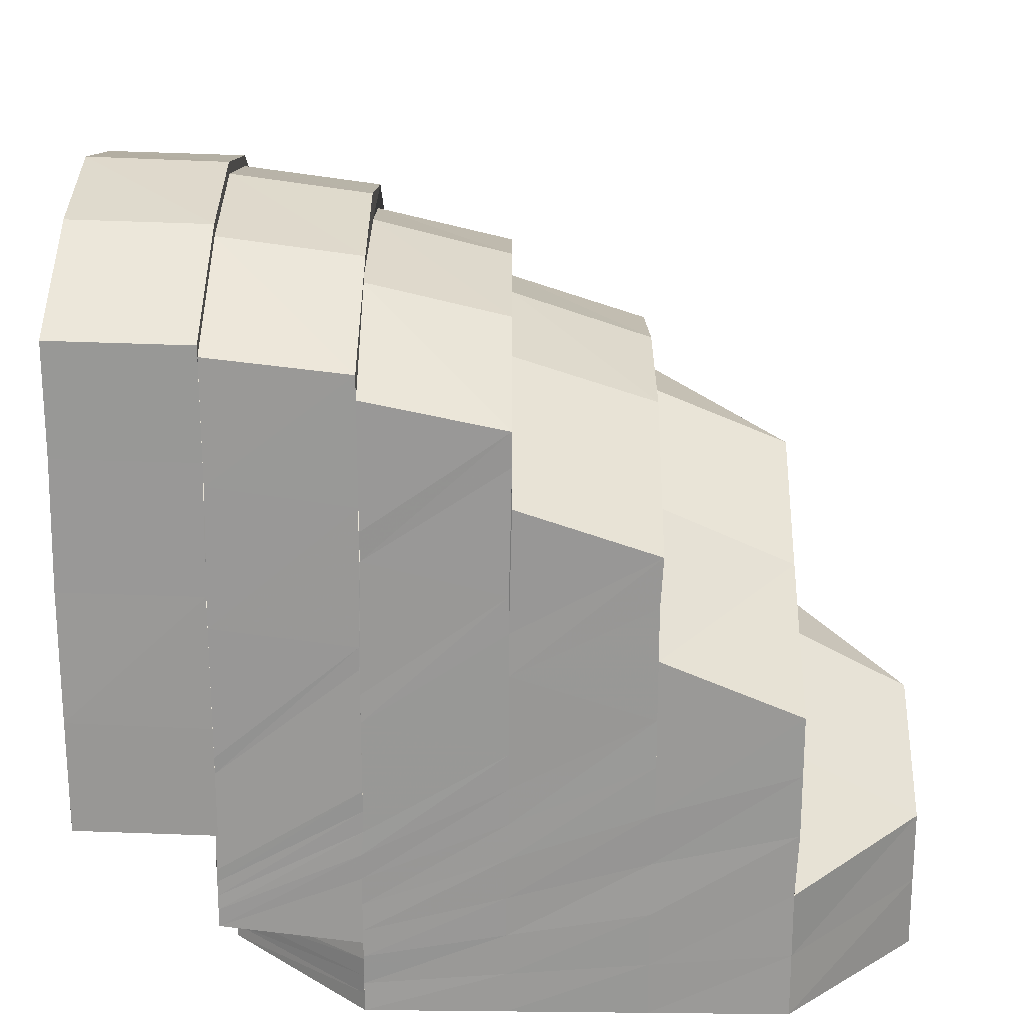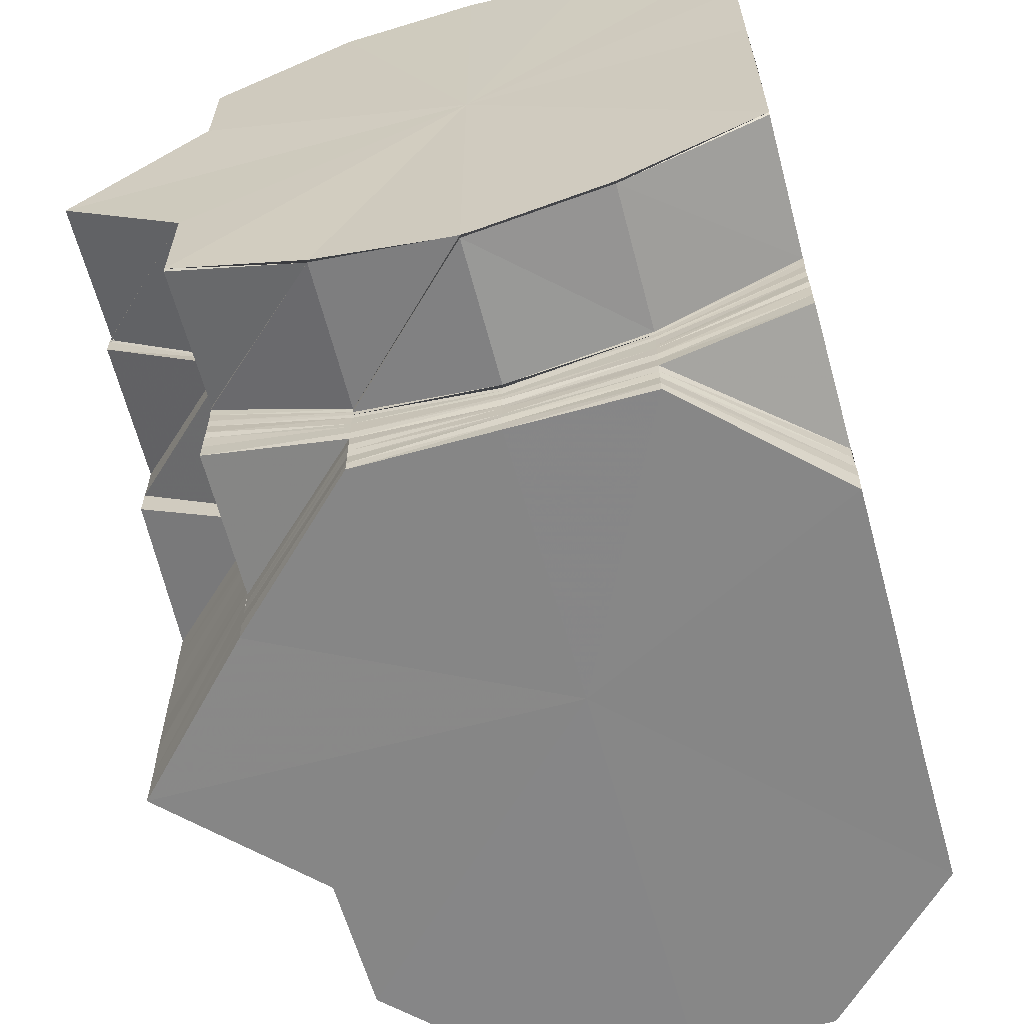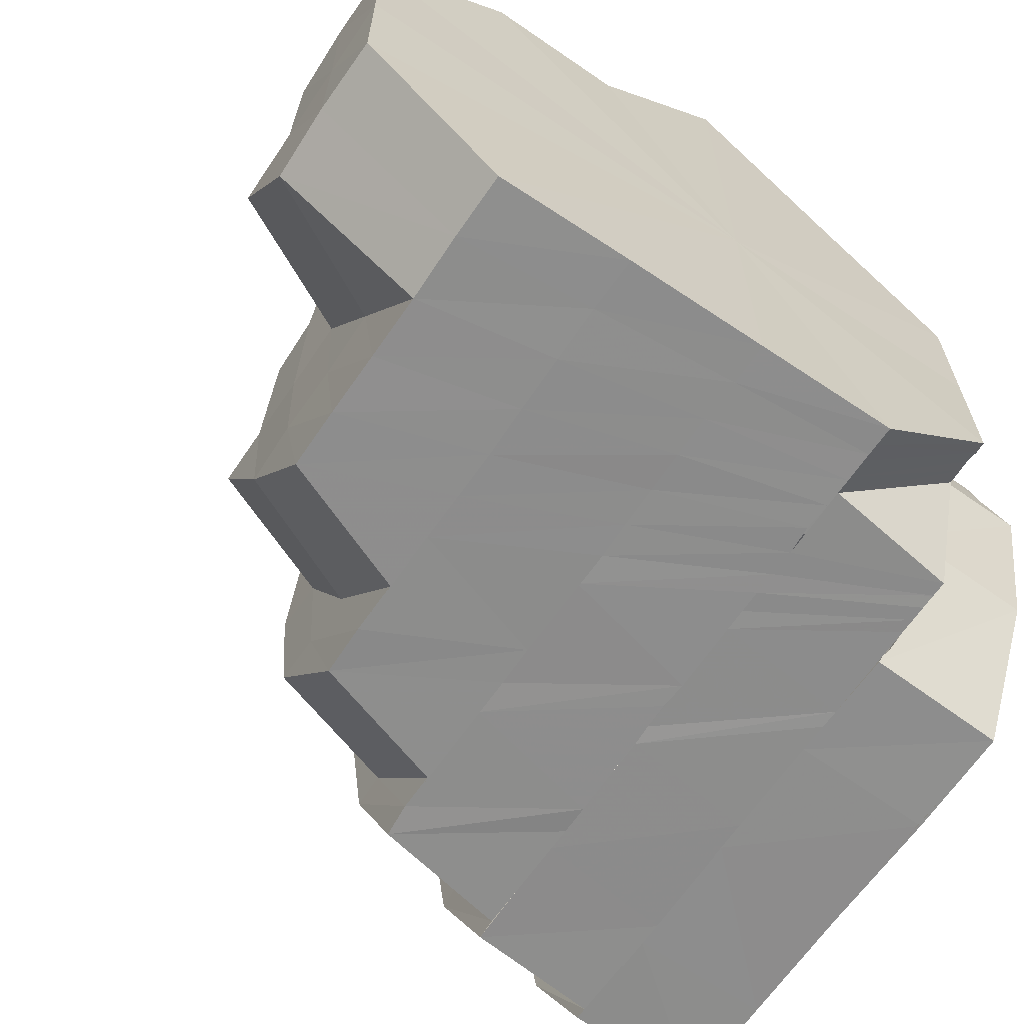
<metadata>
{"format":"obj","ext":"obj","renderer":"f3d","projection":"perspective","resolution":1024,"background":"white","views":[{"elev":-68.6,"azim":-0.6,"up":"+Y"},{"elev":-62.2,"azim":-74.6,"up":"+Z"},{"elev":-64.6,"azim":146.0,"up":"+Y"}]}
</metadata>
<code>
o 15599
v 2230 1862 13.34
v 2230 1862 13.35
v 2230 1862 13.34
v 2230 1862 13.35
v 2230 1862 13.34
v 2230 1862 13.34
v 2230 1862 13.35
v 2230 1862 13.34
v 2230 1862 13.34
v 2230 1862 13.35
v 2230 1862 13.35
v 2230 1862 13.35
v 2230 1862 13.35
v 2230 1862 13.34
v 2230 1862 13.34
v 2230 1862 13.35
v 2230 1862 13.36
v 2230 1862 13.36
v 2230 1862 13.36
v 2230 1862 13.35
v 2230 1862 13.36
v 2230 1862 13.36
v 2230 1862 13.36
v 2230 1862 13.36
v 2230 1862 13.36
v 2230 1862 13.37
v 2230 1862 13.36
v 2230 1862 13.35
v 2230 1862 13.36
v 2230 1862 13.37
v 2230 1862 13.37
v 2230 1862 13.35
v 2230 1862 13.34
v 2230 1862 13.35
v 2230 1862 13.34
v 2230 1862 13.35
v 2230 1862 13.35
v 2230 1862 13.34
v 2230 1862 13.34
v 2230 1862 13.35
v 2230 1862 13.35
v 2230 1862 13.36
v 2230 1862 13.35
v 2230 1862 13.35
v 2230 1862 13.35
v 2230 1862 13.35
v 2230 1862 13.36
v 2230 1862 13.36
v 2230 1862 13.36
v 2230 1862 13.35
v 2230 1862 13.34
v 2230 1862 13.35
v 2230 1862 13.35
v 2230 1862 13.34
v 2230 1862 13.34
v 2230 1862 13.35
v 2230 1862 13.34
v 2230 1862 13.35
v 2230 1862 13.35
v 2230 1862 13.34
v 2230 1862 13.35
v 2230 1862 13.35
v 2230 1862 13.34
v 2230 1862 13.35
v 2230 1862 13.34
v 2230 1862 13.34
v 2230 1862 13.35
v 2230 1862 13.35
v 2230 1862 13.35
v 2230 1862 13.36
v 2230 1862 13.35
v 2230 1862 13.35
v 2230 1862 13.35
v 2230 1862 13.35
v 2230 1862 13.35
v 2230 1862 13.35
v 2230 1862 13.36
v 2230 1862 13.35
v 2230 1862 13.36
v 2230 1862 13.35
v 2230 1862 13.36
v 2230 1862 13.37
v 2230 1862 13.36
v 2230 1862 13.36
v 2230 1862 13.37
v 2230 1862 13.36
v 2230 1862 13.36
v 2230 1862 13.35
v 2230 1862 13.36
v 2230 1862 13.35
v 2230 1862 13.36
v 2230 1862 13.36
v 2230 1862 13.35
v 2230 1862 13.35
v 2230 1862 13.36
v 2230 1862 13.36
v 2230 1862 13.37
v 2230 1862 13.35
v 2230 1862 13.36
v 2230 1862 13.36
v 2230 1862 13.36
v 2230 1862 13.35
v 2230 1862 13.36
v 2230 1862 13.36
v 2230 1862 13.37
v 2230 1862 13.37
v 2230 1862 13.37
v 2230 1862 13.36
v 2230 1862 13.37
v 2230 1862 13.37
v 2230 1862 13.36
v 2230 1862 13.37
v 2230 1862 13.36
v 2230 1862 13.37
v 2230 1862 13.38
v 2230 1862 13.37
v 2230 1862 13.37
v 2230 1862 13.37
v 2230 1862 13.38
v 2230 1862 13.38
v 2230 1862 13.37
v 2230 1862 13.38
v 2230 1862 13.38
v 2230 1862 13.38
v 2230 1862 13.38
v 2230 1862 13.38
v 2230 1862 13.38
v 2230 1862 13.37
v 2230 1862 13.37
v 2230 1862 13.36
v 2230 1862 13.38
v 2230 1862 13.37
v 2230 1862 13.38
v 2230 1862 13.38
v 2230 1862 13.37
v 2230 1862 13.37
v 2230 1862 13.37
v 2230 1862 13.38
v 2230 1862 13.37
v 2230 1862 13.37
v 2230 1862 13.37
v 2230 1862 13.37
v 2230 1862 13.38
v 2230 1862 13.36
v 2230 1862 13.36
v 2230 1862 13.36
v 2230 1862 13.37
v 2230 1862 13.37
v 2230 1862 13.36
v 2230 1862 13.37
v 2230 1862 13.37
v 2230 1862 13.37
v 2230 1862 13.36
v 2230 1862 13.38
v 2230 1862 13.37
v 2230 1862 13.36
v 2230 1862 13.38
v 2230 1862 13.38
v 2230 1862 13.38
v 2230 1862 13.37
v 2230 1862 13.39
v 2230 1862 13.39
v 2230 1862 13.38
v 2230 1862 13.39
v 2230 1862 13.38
v 2230 1862 13.38
v 2230 1862 13.39
v 2230 1862 13.39
v 2230 1862 13.39
v 2230 1862 13.38
v 2230 1862 13.37
v 2230 1862 13.37
v 2230 1862 13.39
v 2230 1862 13.38
v 2230 1862 13.37
v 2230 1862 13.38
v 2230 1862 13.39
v 2230 1862 13.39
v 2230 1862 13.39
v 2230 1862 13.38
v 2230 1862 13.37
v 2230 1862 13.36
v 2230 1862 13.36
v 2230 1862 13.35
v 2230 1862 13.35
v 2230 1862 13.35
v 2230 1862 13.35
v 2230 1862 13.35
v 2230 1862 13.35
v 2230 1862 13.36
v 2230 1862 13.37
v 2230 1862 13.35
v 2230 1862 13.34
v 2230 1862 13.35
v 2230 1862 13.36
v 2230 1862 13.35
v 2230 1862 13.34
v 2230 1862 13.35
v 2230 1862 13.34
v 2230 1862 13.34
v 2230 1862 13.34
v 2230 1862 13.34
v 2230 1862 13.34
v 2230 1862 13.34
v 2230 1862 13.34
v 2230 1862 13.35
v 2230 1862 13.34
v 2230 1862 13.35
v 2230 1862 13.34
v 2230 1862 13.34
v 2230 1862 13.34
v 2230 1862 13.34
v 2230 1862 13.34
v 2230 1862 13.34
v 2230 1862 13.34
v 2230 1862 13.35
v 2230 1862 13.35
v 2230 1862 13.35
v 2230 1862 13.35
v 2230 1862 13.35
v 2230 1862 13.35
v 2230 1862 13.35
v 2230 1862 13.36
v 2230 1862 13.34
v 2230 1862 13.35
v 2230 1862 13.36
v 2230 1862 13.35
v 2230 1862 13.35
v 2230 1862 13.36
v 2230 1862 13.37
v 2230 1862 13.37
v 2230 1862 13.38
v 2230 1862 13.38
v 2230 1862 13.39
v 2230 1862 13.36
v 2230 1862 13.35
v 2230 1862 13.35
v 2230 1862 13.36
v 2230 1862 13.35
v 2230 1862 13.35
v 2230 1862 13.39
v 2230 1862 13.38
v 2230 1862 13.39
v 2230 1862 13.39
v 2230 1862 13.39
v 2230 1862 13.39
v 2230 1862 13.4
v 2230 1862 13.39
v 2230 1862 13.4
v 2230 1862 13.4
v 2230 1862 13.39
v 2230 1862 13.39
v 2230 1862 13.4
v 2230 1862 13.4
v 2230 1862 13.39
v 2230 1862 13.39
v 2230 1862 13.39
v 2230 1862 13.39
v 2230 1862 13.39
v 2230 1862 13.39
v 2230 1862 13.38
v 2230 1862 13.38
v 2230 1862 13.39
v 2230 1862 13.39
v 2230 1862 13.38
v 2230 1862 13.37
v 2230 1862 13.39
v 2230 1862 13.38
v 2230 1862 13.37
v 2230 1862 13.38
v 2230 1862 13.37
v 2230 1862 13.37
v 2230 1862 13.38
v 2230 1862 13.38
v 2230 1862 13.39
v 2230 1862 13.38
v 2230 1862 13.39
v 2230 1862 13.39
v 2230 1862 13.39
v 2230 1862 13.37
v 2230 1862 13.38
v 2230 1862 13.37
v 2230 1862 13.37
v 2230 1862 13.38
v 2230 1862 13.4
v 2230 1862 13.4
v 2230 1862 13.39
v 2230 1862 13.4
v 2230 1862 13.4
v 2230 1862 13.39
v 2230 1862 13.4
v 2230 1862 13.4
v 2230 1862 13.39
v 2230 1862 13.4
v 2230 1862 13.39
v 2230 1862 13.39
v 2230 1862 13.39
v 2230 1862 13.38
v 2230 1862 13.39
v 2230 1862 13.38
v 2230 1862 13.37
v 2230 1862 13.37
v 2230 1862 13.36
v 2230 1862 13.36
v 2230 1862 13.37
v 2230 1862 13.35
v 2230 1862 13.35
v 2230 1862 13.35
v 2230 1862 13.35
v 2230 1862 13.35
v 2230 1862 13.35
v 2230 1862 13.35
v 2230 1862 13.36
v 2230 1862 13.35
v 2230 1862 13.36
v 2230 1862 13.35
v 2230 1862 13.35
v 2230 1862 13.35
v 2230 1862 13.35
v 2230 1862 13.36
v 2230 1862 13.36
v 2230 1862 13.35
v 2230 1862 13.35
v 2230 1862 13.35
v 2230 1862 13.35
v 2230 1862 13.35
v 2230 1862 13.35
v 2230 1862 13.36
v 2230 1862 13.35
v 2230 1862 13.36
v 2230 1862 13.36
v 2230 1862 13.36
v 2230 1862 13.37
v 2230 1862 13.37
v 2230 1862 13.38
v 2230 1862 13.38
v 2230 1862 13.39
v 2230 1862 13.39
v 2230 1862 13.38
v 2230 1862 13.37
v 2230 1862 13.39
v 2230 1862 13.4
v 2230 1862 13.37
v 2230 1862 13.36
v 2230 1862 13.36
v 2230 1862 13.4
v 2230 1862 13.4
v 2230 1862 13.4
v 2230 1862 13.39
v 2230 1862 13.4
v 2230 1862 13.4
v 2230 1862 13.4
v 2230 1862 13.4
v 2230 1862 13.4
v 2230 1862 13.39
v 2230 1862 13.39
v 2230 1862 13.39
v 2230 1862 13.38
v 2230 1862 13.38
v 2230 1862 13.38
v 2230 1862 13.37
v 2230 1862 13.37
v 2230 1862 13.38
v 2230 1862 13.36
v 2230 1862 13.37
v 2230 1862 13.37
v 2230 1862 13.36
v 2230 1862 13.37
v 2230 1862 13.36
v 2230 1862 13.37
v 2230 1862 13.36
v 2230 1862 13.37
v 2230 1862 13.36
v 2230 1862 13.36
v 2230 1862 13.36
v 2230 1862 13.36
v 2230 1862 13.35
v 2230 1862 13.35
v 2230 1862 13.36
v 2230 1862 13.35
v 2230 1862 13.35
v 2230 1862 13.36
v 2230 1862 13.35
v 2230 1862 13.35
v 2230 1862 13.35
v 2230 1862 13.35
v 2230 1862 13.35
v 2230 1862 13.36
v 2230 1862 13.35
v 2230 1862 13.36
v 2230 1862 13.36
v 2230 1862 13.35
v 2230 1862 13.35
v 2230 1862 13.35
v 2230 1862 13.35
v 2230 1862 13.35
v 2230 1862 13.35
v 2230 1862 13.36
v 2230 1862 13.35
v 2230 1862 13.36
v 2230 1862 13.35
v 2230 1862 13.35
v 2230 1862 13.35
v 2230 1862 13.35
v 2230 1862 13.36
v 2230 1862 13.35
v 2230 1862 13.35
v 2230 1862 13.35
v 2230 1862 13.35
v 2230 1862 13.35
v 2230 1862 13.35
v 2230 1862 13.35
v 2230 1862 13.36
v 2230 1862 13.35
v 2230 1862 13.35
v 2230 1862 13.35
v 2230 1862 13.35
v 2230 1862 13.35
v 2230 1862 13.35
v 2230 1862 13.35
v 2230 1862 13.35
v 2230 1862 13.36
v 2230 1862 13.36
v 2230 1862 13.35
v 2230 1862 13.35
v 2230 1862 13.35
v 2230 1862 13.35
v 2230 1862 13.35
v 2230 1862 13.35
v 2230 1862 13.35
v 2230 1862 13.35
v 2230 1862 13.35
v 2230 1862 13.35
v 2230 1862 13.35
v 2230 1862 13.35
v 2230 1862 13.35
v 2230 1862 13.35
v 2230 1862 13.35
v 2230 1862 13.35
v 2230 1862 13.35
v 2230 1862 13.35
v 2230 1862 13.35
v 2230 1862 13.35
v 2230 1862 13.35
v 2230 1862 13.35
v 2230 1862 13.35
v 2230 1862 13.35
v 2230 1862 13.35
v 2230 1862 13.35
v 2230 1862 13.35
v 2230 1862 13.35
v 2230 1862 13.34
v 2230 1862 13.35
v 2230 1862 13.34
v 2230 1862 13.34
v 2230 1862 13.34
v 2230 1862 13.36
v 2230 1862 13.36
v 2230 1862 13.37
v 2230 1862 13.36
v 2230 1862 13.36
v 2230 1862 13.36
v 2230 1862 13.37
v 2230 1862 13.37
v 2230 1862 13.36
v 2230 1862 13.37
v 2230 1862 13.36
v 2230 1862 13.37
v 2230 1862 13.37
v 2230 1862 13.38
v 2230 1862 13.38
v 2230 1862 13.4
v 2230 1862 13.4
v 2230 1862 13.4
v 2230 1862 13.4
v 2230 1862 13.39
v 2230 1862 13.4
v 2230 1862 13.4
v 2230 1862 13.39
v 2230 1862 13.39
v 2230 1862 13.34
v 2230 1862 13.34
v 2230 1862 13.34
v 2230 1862 13.34
v 2230 1862 13.34
v 2230 1862 13.34
v 2230 1862 13.34
v 2230 1862 13.34
v 2230 1862 13.34
v 2230 1862 13.34
v 2230 1862 13.34
v 2230 1862 13.34
v 2230 1862 13.34
v 2230 1862 13.34
v 2230 1862 13.34
f 1 2 3
f 3 4 5
f 2 4 6
f 5 7 8
f 4 7 9
f 2 10 4
f 4 11 7
f 10 11 4
f 11 12 7
f 7 12 13
f 7 13 14
f 8 13 15
f 12 16 13
f 11 17 12
f 10 18 11
f 18 17 11
f 17 19 20
f 21 18 10
f 18 22 17
f 23 24 21
f 21 25 18
f 24 26 25
f 25 22 18
f 27 25 21
f 28 21 10
f 28 10 2
f 29 21 28
f 25 30 22
f 31 30 25
f 32 28 2
f 32 2 33
f 34 29 28
f 34 28 32
f 35 32 1
f 36 29 34
f 37 34 32
f 37 32 38
f 39 37 35
f 40 34 37
f 40 36 34
f 41 36 40
f 36 42 29
f 43 42 36
f 44 45 36
f 46 44 40
f 45 47 42
f 42 48 49
f 50 40 37
f 50 37 51
f 52 40 50
f 53 46 50
f 54 53 55
f 55 50 39
f 56 50 57
f 58 59 52
f 60 58 56
f 58 61 62
f 60 62 63
f 59 64 61
f 65 60 66
f 59 67 41
f 67 68 64
f 69 70 68
f 67 69 43
f 71 69 67
f 72 71 67
f 73 74 72
f 74 75 69
f 76 77 70
f 75 78 76
f 69 76 79
f 80 76 69
f 79 81 42
f 42 81 27
f 81 82 48
f 47 83 81
f 83 84 85
f 86 85 81
f 81 85 31
f 76 87 86
f 88 87 76
f 87 89 77
f 78 90 87
f 91 92 89
f 90 93 91
f 94 91 87
f 87 91 95
f 96 97 92
f 93 98 99
f 100 96 101
f 102 103 99
f 104 103 105
f 103 106 107
f 108 109 106
f 103 108 110
f 111 112 109
f 108 113 114
f 110 115 116
f 117 118 115
f 118 119 120
f 121 117 116
f 116 115 122
f 115 123 122
f 124 125 123
f 116 122 126
f 122 123 127
f 128 116 126
f 129 116 128
f 130 121 128
f 128 131 132
f 126 122 133
f 122 127 133
f 126 133 134
f 84 130 135
f 101 128 135
f 135 128 136
f 137 138 134
f 95 135 85
f 85 135 139
f 135 136 139
f 85 139 31
f 31 139 30
f 139 136 140
f 139 140 30
f 136 134 140
f 30 140 141
f 30 141 22
f 140 134 142
f 140 142 141
f 134 143 142
f 134 133 143
f 22 141 144
f 22 144 17
f 17 144 145
f 144 146 19
f 141 147 144
f 147 148 146
f 141 142 147
f 144 147 149
f 142 150 147
f 142 143 150
f 147 150 151
f 150 152 151
f 151 152 153
f 150 154 152
f 143 154 150
f 154 155 152
f 151 153 156
f 143 157 154
f 133 157 143
f 133 127 157
f 154 158 155
f 157 158 154
f 158 159 160
f 127 161 157
f 157 161 158
f 127 162 161
f 123 162 127
f 163 164 162
f 161 165 158
f 158 165 166
f 162 167 161
f 161 167 165
f 162 168 167
f 169 168 162
f 165 170 166
f 166 170 171
f 166 171 172
f 165 173 170
f 167 173 165
f 173 174 170
f 175 176 172
f 167 177 173
f 168 177 167
f 173 178 174
f 177 178 173
f 178 179 180
f 155 172 181
f 181 172 182
f 181 182 183
f 153 181 183
f 153 183 184
f 183 182 185
f 183 185 186
f 184 183 186
f 184 186 187
f 156 153 184
f 188 184 187
f 156 184 188
f 188 187 189
f 190 191 156
f 192 188 189
f 192 189 193
f 194 156 188
f 194 188 192
f 149 156 194
f 195 190 194
f 196 192 193
f 196 193 197
f 16 194 192
f 16 192 196
f 145 194 16
f 198 195 16
f 13 16 196
f 13 196 199
f 15 196 200
f 200 201 202
f 201 203 204
f 202 203 205
f 201 206 203
f 206 207 203
f 206 208 207
f 203 207 209
f 203 209 210
f 205 209 211
f 211 212 65
f 209 212 213
f 208 214 207
f 207 215 209
f 209 215 212
f 207 214 215
f 208 216 214
f 216 217 218
f 216 219 214
f 185 220 216
f 185 221 220
f 221 222 217
f 182 221 185
f 182 223 221
f 214 219 224
f 214 224 215
f 219 225 224
f 223 226 221
f 226 227 222
f 221 226 228
f 223 229 226
f 171 229 223
f 171 230 229
f 230 231 229
f 230 232 231
f 174 232 230
f 233 234 232
f 226 235 236
f 235 237 227
f 238 239 237
f 235 238 240
f 241 242 232
f 241 243 242
f 244 245 243
f 246 243 241
f 247 244 246
f 246 248 243
f 178 246 241
f 249 250 248
f 251 246 178
f 252 247 251
f 251 253 246
f 254 249 253
f 177 251 178
f 255 254 256
f 257 256 251
f 257 251 177
f 258 252 257
f 259 258 257
f 168 257 177
f 260 257 168
f 169 260 168
f 261 260 169
f 261 262 260
f 262 263 264
f 265 261 169
f 266 261 265
f 265 267 268
f 269 270 261
f 271 269 261
f 272 271 273
f 270 274 275
f 276 277 275
f 278 277 279
f 280 281 276
f 282 280 276
f 283 282 284
f 279 285 286
f 287 288 285
f 286 289 290
f 288 291 289
f 290 292 293
f 291 294 292
f 294 295 296
f 297 296 298
f 250 299 297
f 297 298 300
f 300 298 301
f 300 301 302
f 302 301 303
f 302 303 304
f 305 302 304
f 305 304 238
f 238 304 306
f 306 307 308
f 306 308 309
f 307 310 308
f 307 311 310
f 311 312 310
f 311 313 312
f 313 314 312
f 313 315 316
f 312 316 317
f 314 318 319
f 320 321 318
f 322 319 323
f 324 325 322
f 325 326 327
f 328 329 324
f 330 331 320
f 330 332 331
f 333 332 330
f 333 334 332
f 335 336 333
f 337 338 335
f 339 340 333
f 341 339 335
f 342 341 337
f 339 340 343
f 341 339 343
f 342 341 343
f 334 344 343
f 344 345 343
f 346 342 343
f 346 342 347
f 348 347 349
f 350 351 348
f 352 346 351
f 352 346 343
f 353 354 350
f 355 352 354
f 355 352 343
f 356 357 353
f 358 355 357
f 358 355 343
f 359 360 357
f 361 358 359
f 361 358 343
f 362 361 363
f 364 361 343
f 364 365 366
f 367 366 368
f 369 367 370
f 367 371 372
f 373 371 343
f 373 367 374
f 375 376 374
f 377 376 343
f 378 375 379
f 380 377 343
f 381 380 343
f 382 381 343
f 380 377 383
f 382 381 384
f 384 385 386
f 387 383 388
f 383 389 390
f 383 390 391
f 392 383 393
f 384 392 394
f 394 392 393
f 395 394 396
f 394 393 397
f 397 393 379
f 397 379 398
f 399 397 400
f 401 402 399
f 403 384 394
f 345 384 403
f 331 345 403
f 403 394 404
f 329 403 404
f 405 403 406
f 406 404 407
f 407 408 409
f 410 408 411
f 410 411 102
f 412 413 411
f 414 410 102
f 415 416 414
f 414 417 418
f 419 418 420
f 419 414 421
f 421 422 423
f 424 414 419
f 424 425 414
f 312 425 424
f 310 312 424
f 310 424 426
f 426 424 419
f 308 310 426
f 426 419 427
f 427 419 94
f 427 420 428
f 308 426 429
f 429 426 427
f 309 308 429
f 430 431 309
f 429 427 432
f 432 427 88
f 432 428 433
f 434 429 432
f 309 429 434
f 434 432 435
f 435 433 436
f 435 432 80
f 437 435 438
f 439 309 434
f 240 309 439
f 440 430 439
f 441 434 435
f 439 434 441
f 441 435 442
f 443 439 441
f 236 439 443
f 444 440 443
f 443 441 445
f 445 441 442
f 446 443 445
f 447 444 446
f 228 443 446
f 448 446 449
f 445 442 450
f 450 442 72
f 450 72 451
f 446 445 225
f 225 445 450
f 219 446 225
f 452 450 451
f 225 450 452
f 452 451 453
f 224 225 452
f 454 452 453
f 224 452 454
f 215 224 454
f 454 453 455
f 215 454 212
f 212 454 455
f 212 455 456
f 457 458 459
f 379 460 458
f 460 461 462
f 458 463 464
f 465 466 463
f 467 465 468
f 469 470 471
f 472 473 474
f 474 475 476
f 477 478 472
f 479 480 477
f 481 482 483
f 482 484 483
f 485 481 483
f 484 486 483
f 487 485 483
f 486 488 483
f 489 487 483
f 488 490 483
f 491 489 483
f 490 492 483
f 493 491 483
f 492 494 483
f 495 493 483
f 494 495 483

</code>
